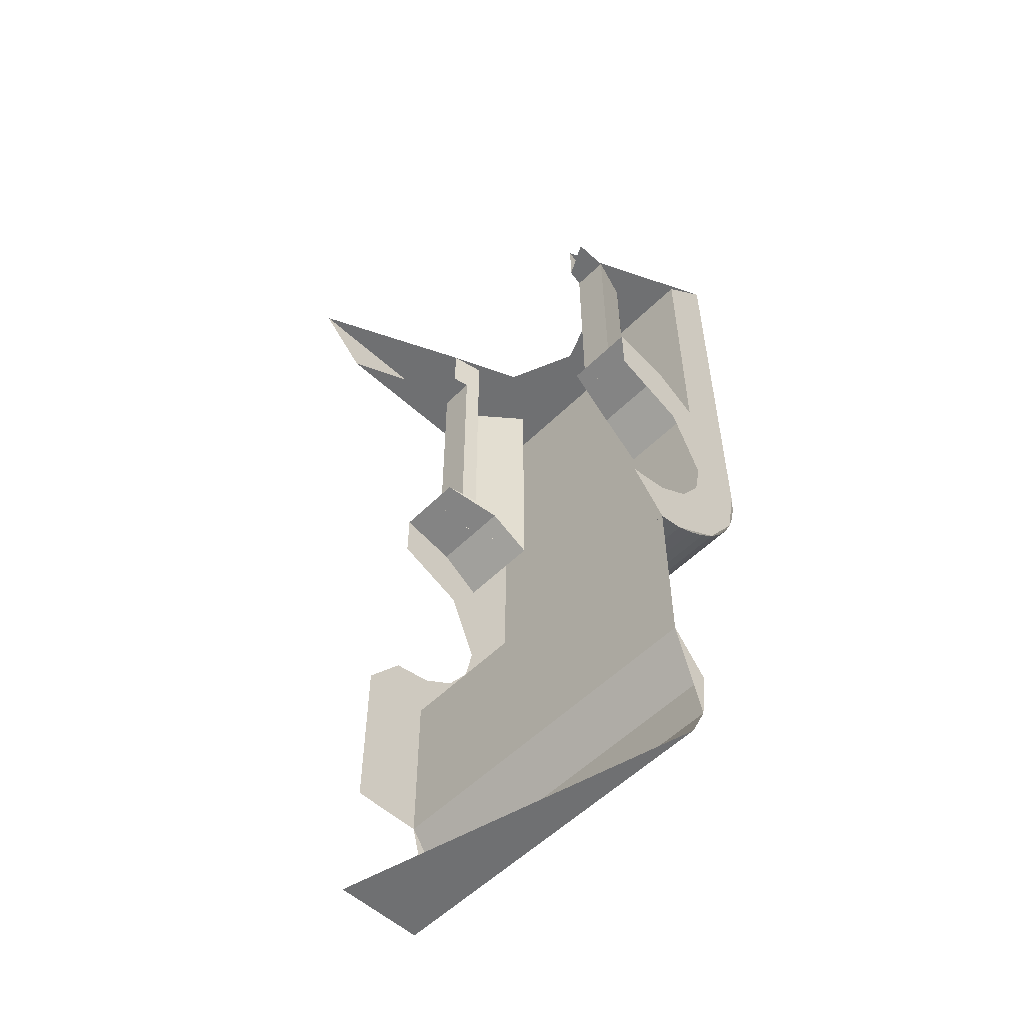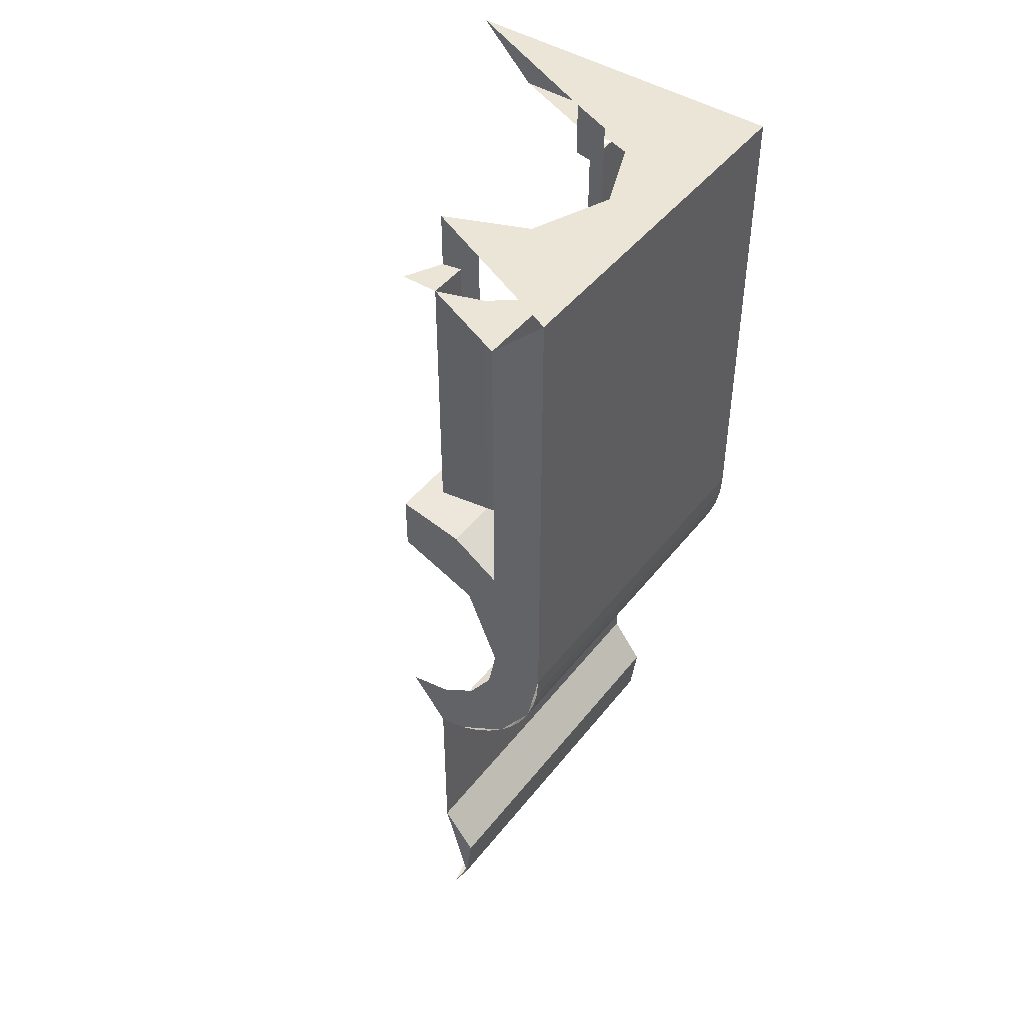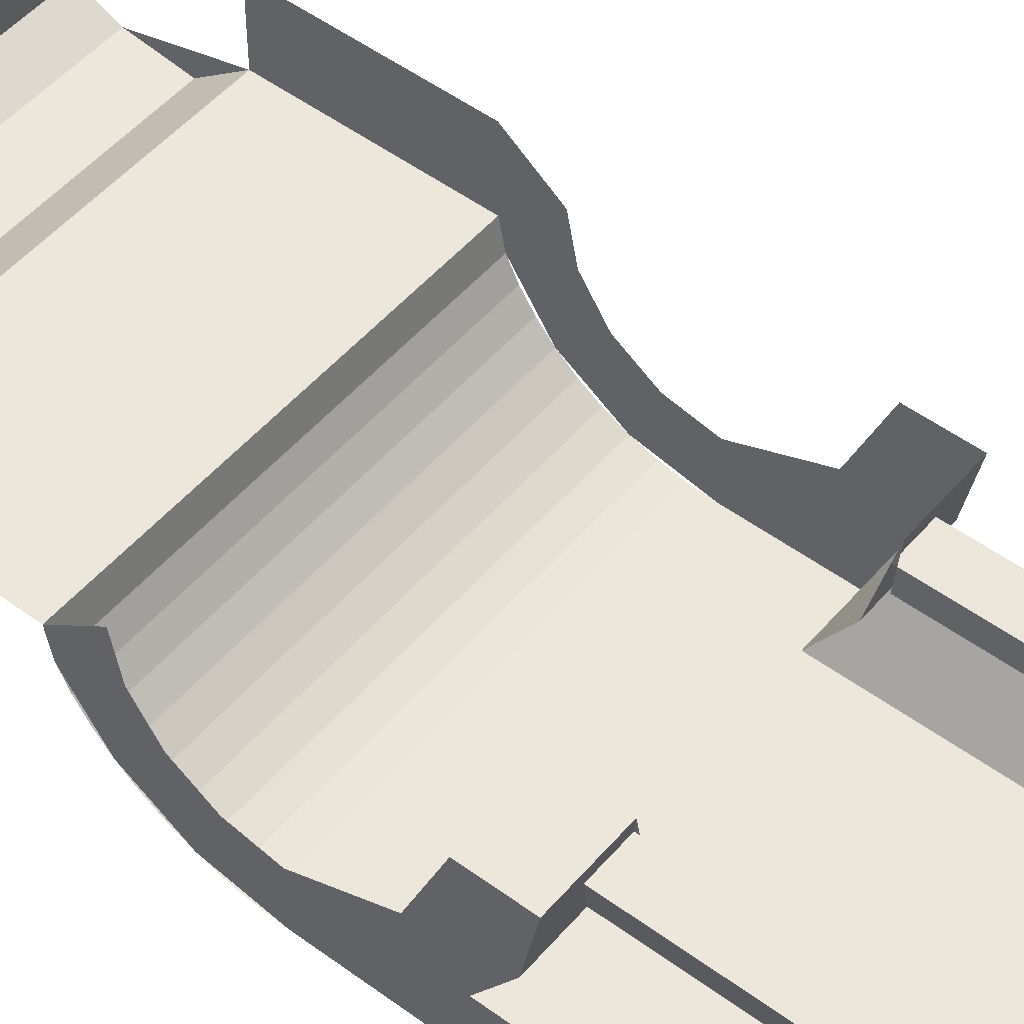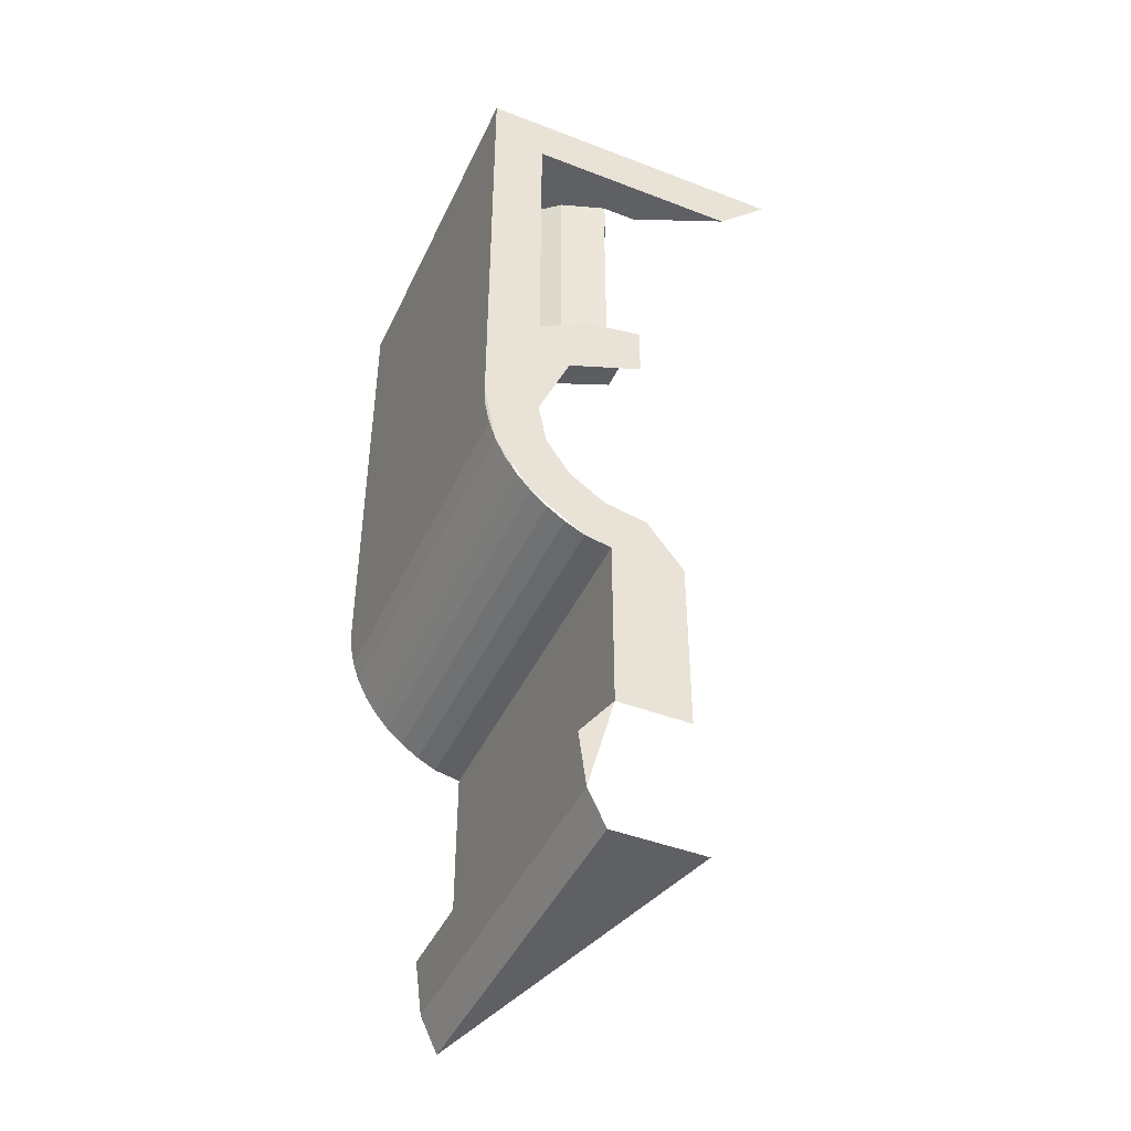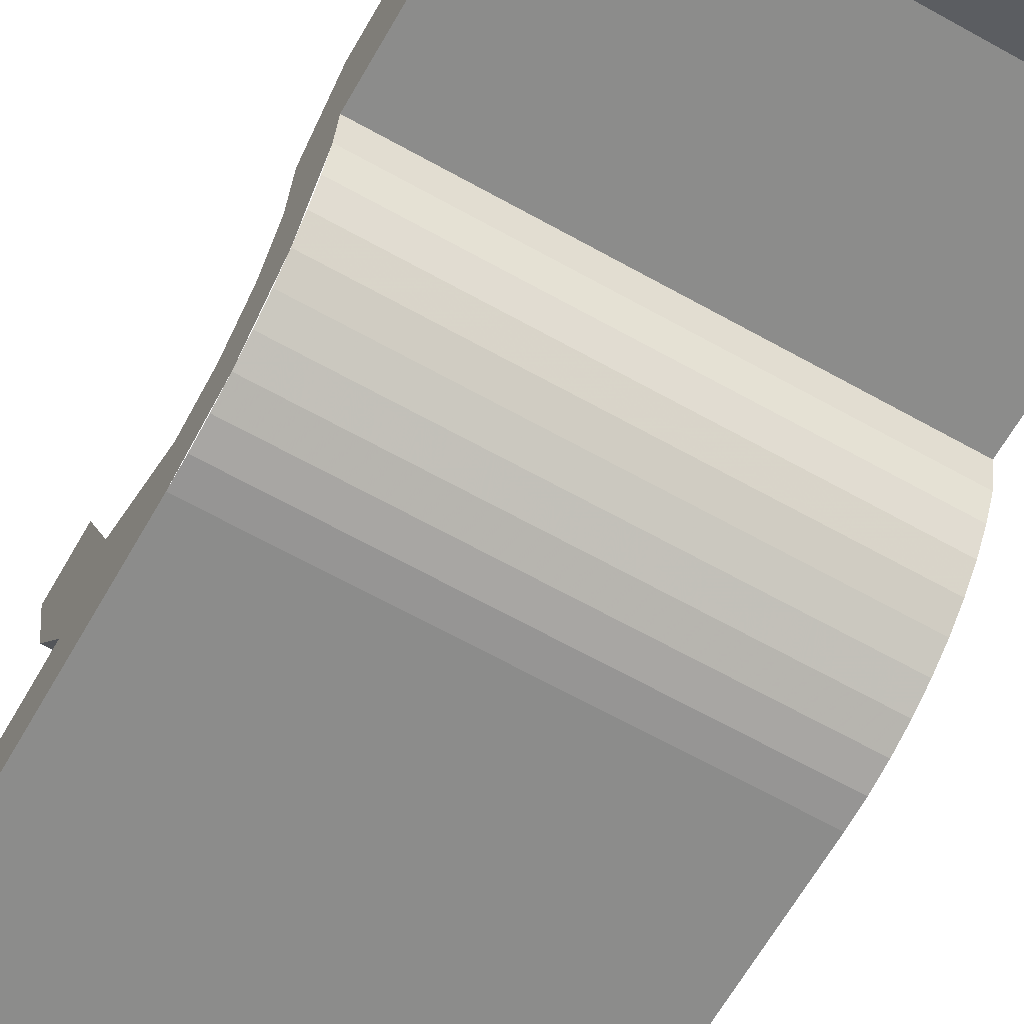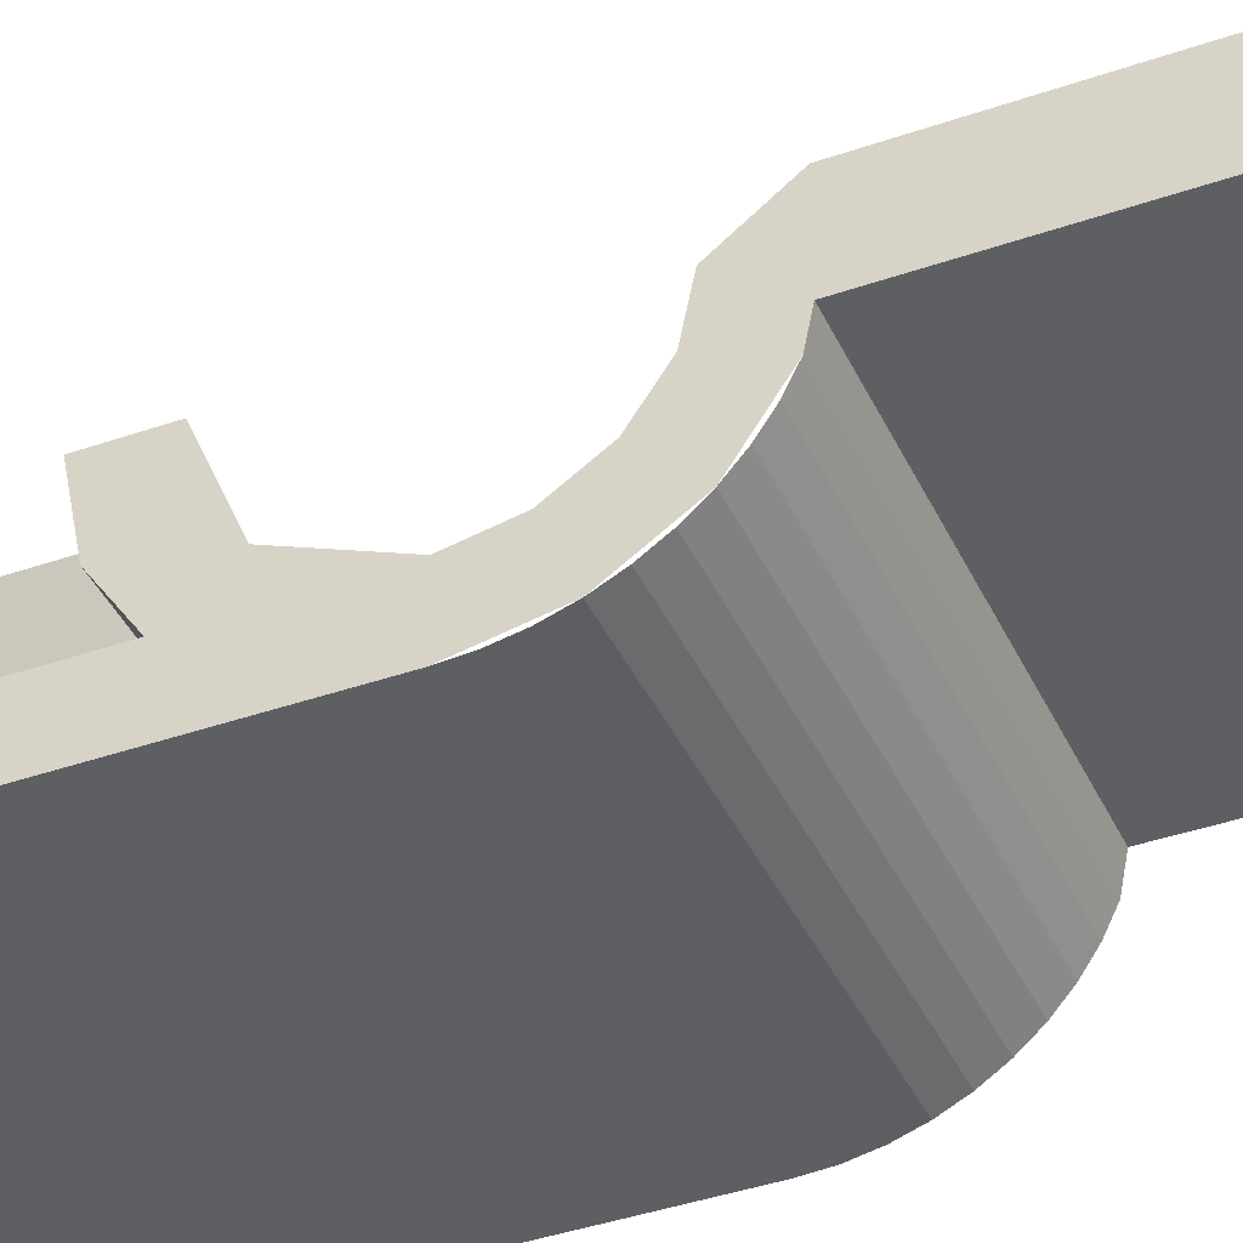
<metadata>
{"format":"obj","ext":"obj","renderer":"f3d","projection":"perspective","resolution":1024,"background":"white","views":[{"elev":-54.8,"azim":-133.9,"up":"+Z"},{"elev":45.8,"azim":-54.3,"up":"+Z"},{"elev":50.5,"azim":-51.1,"up":"+Y"},{"elev":-44.7,"azim":65.9,"up":"+Z"},{"elev":-64.1,"azim":150.4,"up":"+Y"},{"elev":-40.3,"azim":113.2,"up":"+Y"}]}
</metadata>
<code>
v -0.5 -0.45 -1
v -0.5 -0.4461 -1.059
v 0.5 -0.4461 -1.059
v 0.5 -0.45 -1
v -0.5 -0.4461 -1.059
v -0.5 -0.4347 -1.116
v 0.5 -0.4347 -1.116
v 0.5 -0.4461 -1.059
v -0.5 -0.4347 -1.116
v -0.5 -0.4158 -1.172
v 0.5 -0.4158 -1.172
v 0.5 -0.4347 -1.116
v -0.5 -0.4158 -1.172
v -0.5 -0.3897 -1.225
v 0.5 -0.3897 -1.225
v 0.5 -0.4158 -1.172
v -0.5 -0.3897 -1.225
v -0.5 -0.357 -1.274
v 0.5 -0.357 -1.274
v 0.5 -0.3897 -1.225
v -0.5 -0.357 -1.274
v -0.5 -0.3182 -1.318
v 0.5 -0.3182 -1.318
v 0.5 -0.357 -1.274
v -0.5 -0.3182 -1.318
v -0.5 -0.274 -1.357
v 0.5 -0.274 -1.357
v 0.5 -0.3182 -1.318
v -0.5 -0.274 -1.357
v -0.5 -0.225 -1.39
v 0.5 -0.225 -1.39
v 0.5 -0.274 -1.357
v -0.5 -0.225 -1.39
v -0.5 -0.1722 -1.416
v 0.5 -0.1722 -1.416
v 0.5 -0.225 -1.39
v 0.5 -0.3 -1
v 0.5 -0.45 -1
v 0.5 -0.4158 -1.172
v 0.5 -0.2772 -1.115
v 0.5 -0.2772 -1.115
v 0.5 -0.4158 -1.172
v 0.5 -0.3182 -1.318
v 0.5 -0.2121 -1.212
v 0.5 -0.2121 -1.212
v 0.5 -0.3182 -1.318
v 0.5 -0.1722 -1.416
v 0.5 -0.1148 -1.277
v 0.5 -0.193 -2.048
v 0.5 -0.1 -1.927
v -0.5 -0.1 -1.927
v -0.5 -0.193 -2.048
v 0.5 -0.173 -2.2
v 0.5 -0.193 -2.048
v -0.5 -0.193 -2.048
v -0.5 -0.173 -2.2
v 0.5 -0.45 -1
v 0.5 -0.45 0.3
v -0.5 -0.45 0.3
v -0.5 -0.45 -1
v 0.5 -0.173 -2.2
v -0.5 -0.173 -2.2
v -0.5 -0.125 -2.3
v 0.5 -0.125 -2.3
v 0.5 -0.1 -1.43
v -0.5 -0.1 -1.43
v -0.5 -0.1 -1.927
v 0.5 -0.1 -1.927
v -0.5 -0.1 -1.43
v 0.5 -0.1 -1.43
v 0.5 -0.1722 -1.416
v -0.5 -0.1722 -1.416
v 0.5 -0.1 -1.927
v 0.5 -0.193 -2.048
v 0.5 -0.173 -2.2
v -0.5 -0.1 -1.927
v -0.5 -0.193 -2.048
v -0.5 -0.173 -2.2
v 0.3 -0.3 0.3
v 0.2121 -0.2121 0.3
v 0.3 0 0.3
v 0.3 -0.3 0.3
v 0 -0.3 0.3
v 0.2121 -0.2121 0.3
v -0.3 -0.3 0.3
v -0.2121 -0.2121 0.3
v 0 -0.3 0.3
v -0.3 -0.3 0.3
v -0.3 0 0.3
v -0.2121 -0.2121 0.3
v 0.3 0 0.3
v 0.2974 -0.03915 0.3
v 0.2898 -0.07764 0.3
v 0.2772 -0.1148 0.3
v 0 -0.3 0.3
v -0.03915 -0.2974 0.3
v -0.07764 -0.2898 0.3
v -0.1148 -0.2772 0.3
v 0.1148 -0.2772 0.3
v 0.07765 -0.2898 0.3
v 0.03916 -0.2974 0.3
v -3e-06 -0.3 0.3
v 0.2121 -0.2121 0.3
v 0.1826 -0.238 0.3
v 0.15 -0.2598 0.3
v 0.1148 -0.2772 0.3
v 0.2772 -0.1148 0.3
v 0.2598 -0.15 0.3
v 0.238 -0.1826 0.3
v 0.2121 -0.2121 0.3
v -0.2772 -0.1148 0.3
v -0.2898 -0.07765 0.3
v -0.2974 -0.03916 0.3
v -0.3 3e-06 0.3
v -0.2121 -0.2121 0.3
v -0.238 -0.1826 0.3
v -0.2598 -0.15 0.3
v -0.2772 -0.1148 0.3
v -0.1148 -0.2772 0.3
v -0.15 -0.2598 0.3
v -0.1826 -0.238 0.3
v -0.2121 -0.2121 0.3
v 0.3 0 0.3
v 0.3 -0.3 0.3
v 0.5 -0.45 0.3
v 0.5 0.45 0.3
v -0.3 -0.3 0.3
v -0.3 0 0.3
v -0.5 -0.45 0.3
v -0.5 -0.45 0.3
v 0.5 -0.45 0.3
v 0.3 -0.3 0.3
v -0.3 -0.3 0.3
v 0.5 -0.1 -1.43
v 0.5 -0.1 -1.927
v 0.5 0.1 -1.927
v 0.5 0.1 -1.43
v 0.5 -0.1148 -1.277
v 0.5 -0.1722 -1.416
v 0.5 -0.1 -1.43
v 0.5 0 -1.3
v -0.5 -0.3 -1
v -0.5 -0.45 -1
v -0.5 -0.4158 -1.172
v -0.5 -0.2772 -1.115
v -0.5 -0.2772 -1.115
v -0.5 -0.4158 -1.172
v -0.5 -0.3182 -1.318
v -0.5 -0.2121 -1.212
v -0.5 -0.2121 -1.212
v -0.5 -0.3182 -1.318
v -0.5 -0.1722 -1.416
v -0.5 -0.1148 -1.277
v -0.5 -0.1 -1.43
v -0.5 -0.1722 -1.416
v -0.5 -0.1148 -1.277
v -0.5 0 -1.3
v 0.5 0 -1.3
v 0.5 -0.1 -1.43
v 0.5 0.1 -1.43
v 0.5 -0.125 -2.3
v -0.5 -0.125 -2.3
v 0.5 0.125 -2.3
v -0.3 0 0.3
v -0.2801 -0.1 0.3
v -0.2901 -0.05 0.15
v -0.3 0 0.15
v -0.2801 -0.1 -0.55
v -0.2901 -0.05 -0.55
v -0.2901 -0.05 0.15
v -0.2801 -0.1 0.3
v -0.2621 -0.1722 -0.5842
v -0.3 0 -0.55
v -0.5 0 -0.55
v -0.5 -0.1722 -0.5842
v -0.2529 -0.3 -0.6697
v -0.2621 -0.1722 -0.5842
v -0.5 -0.1722 -0.5842
v -0.5 -0.3 -0.6697
v -0.2529 -0.3 0.15
v -0.3562 -0.1722 0.15
v -0.3562 -0.1722 -0.5845
v -0.2529 -0.3 -0.6697
v -0.2529 -0.3 0.15
v -0.5 -0.3 0.15
v -0.3562 -0.1722 0.15
v -0.3562 -0.1722 0.15
v -0.5 -0.3 0.15
v -0.3968 -0.05 0.15
v -0.2529 -0.3 -0.6697
v -0.5 -0.3 -0.6697
v -0.5 -0.3 0.15
v -0.2529 -0.3 0.15
v -0.2901 -0.05 -0.56
v -0.3968 -0.05 -0.56
v -0.3968 -0.05 0.15
v -0.2901 -0.05 0.15
v -0.3562 -0.1722 -0.5845
v -0.3562 -0.1722 0.15
v -0.3968 -0.05 0.15
v -0.3968 -0.05 -0.56
v -0.3 0 -0.55
v -0.2901 -0.05 -0.56
v -0.2901 -0.05 -0.55
v 0.5 0 -0.55
v 0.3 0 -0.55
v 0.2621 -0.1722 -0.5842
v 0.5 -0.1722 -0.5842
v 0.5 -0.1722 -0.5842
v 0.2621 -0.1722 -0.5842
v 0.2529 -0.3 -0.6697
v 0.5 -0.3 -0.6697
v 0.3562 -0.1722 -0.5845
v 0.3562 -0.1722 0.15
v 0.2529 -0.3 0.15
v 0.2529 -0.3 -0.6697
v 0.5 -0.3 0.15
v 0.2529 -0.3 0.15
v 0.3562 -0.1722 0.15
v 0.5 -0.3 0.15
v 0.3562 -0.1722 0.15
v 0.3968 -0.05 0.15
v 0.2529 -0.3 -0.6697
v 0.2529 -0.3 0.15
v 0.5 -0.3 0.15
v 0.5 -0.3 -0.6697
v 0.2901 -0.05 -0.56
v 0.2901 -0.05 0.15
v 0.3968 -0.05 0.15
v 0.3968 -0.05 -0.56
v 0.3968 -0.05 0.15
v 0.3562 -0.1722 0.15
v 0.3562 -0.1722 -0.5845
v 0.3968 -0.05 -0.56
v 0.2901 -0.05 -0.56
v 0.3 0 -0.55
v 0.2901 -0.05 -0.55
v 0.2901 -0.05 0.15
v 0.2801 -0.1 0.3
v 0.3 0 0.3
v 0.3 0 0.15
v 0.2901 -0.05 0.15
v 0.2901 -0.05 -0.55
v 0.2801 -0.1 -0.55
v 0.2801 -0.1 0.3
v -0.5 -0.3 -0.7
v -0.5 -0.2121 -0.7879
v -0.5 -0.3 -1
v -0.5 -0.3 -0.7
v -0.5 0 -0.7
v -0.5 -0.2121 -0.7879
v -0.5 -0.3 -0.6697
v -0.5 -0.1722 -0.5842
v -0.5 0 -0.55
v -0.5 -0.3 -0.7
v -0.5 -0.3 -1
v -0.5 -0.45 -1
v -0.5 -0.45 0.3
v -0.5 -0.3 0.15
v -0.5 0 -0.55
v -0.5 0 -0.7
v -0.5 -0.3 -0.7
v 0.5 -0.3 -0.7
v 0.5 -0.2121 -0.7879
v 0.5 -0.3 -1
v 0.5 -0.3 -0.7
v 0.5 0 -0.7
v 0.5 -0.2121 -0.7879
v 0.5 0 -0.55
v 0.5 -0.1722 -0.5842
v 0.5 -0.3 -0.6697
v 0.5 -0.3 -0.7
v 0.5 -0.45 0.3
v 0.5 -0.45 -1
v 0.5 -0.3 -1
v 0.5 -0.3 0.15
v 0.5 0 -0.7
v 0.5 0 -0.55
v 0.5 -0.3 -0.7
v 0.2901 -0.05 0.15
v 0.3 0 0.15
v 0.3968 -0.05 0.15
v -0.3968 -0.05 0.15
v -0.3968 0.05 0.15
v -0.3 0 0.15
v -0.2901 -0.05 0.15
v 0.5 -0.3 0.15
v 0.3968 -0.05 0.15
v 0.3968 0.05 0.15
v 0.5 0.3 0.15
v 0.5 0.3 0.15
v 0.5 0.45 0.3
v 0.5 -0.45 0.3
v 0.5 -0.3 0.15
g mesh7364745
f 1 2 3
f 3 4 1
f 5 6 7
f 7 8 5
f 9 10 11
f 11 12 9
f 13 14 15
f 15 16 13
f 17 18 19
f 19 20 17
f 21 22 23
f 23 24 21
f 25 26 27
f 27 28 25
f 29 30 31
f 31 32 29
f 33 34 35
f 35 36 33
g mesh7364747
f 37 38 39
f 39 40 37
f 41 42 43
f 43 44 41
f 45 46 47
f 47 48 45
g mesh7364751
f 49 50 51
f 51 52 49
f 53 54 55
f 55 56 53
f 57 58 59
f 59 60 57
f 61 62 63
f 63 64 61
g mesh7364755
f 65 66 67
f 67 68 65
g mesh7364757
f 69 70 71
f 71 72 69
g mesh7364759
f 73 74 75
g mesh7364761
f 76 78 77
g mesh7364763
f 79 81 80
f 82 84 83
f 85 87 86
f 88 90 89
g mesh7364766
f 91 93 92
f 93 91 94
g mesh7364768
f 95 97 96
f 97 95 98
g mesh7364770
f 99 101 100
f 101 99 102
g mesh7364772
f 103 105 104
f 105 103 106
g mesh7364774
f 107 109 108
f 109 107 110
g mesh7364776
f 111 113 112
f 113 111 114
g mesh7364778
f 115 117 116
f 117 115 118
g mesh7364780
f 119 121 120
f 121 119 122
f 123 124 125
f 125 126 123
f 127 128 129
f 130 131 132
f 132 133 130
f 134 135 136
f 136 137 134
f 138 139 140
f 140 141 138
g mesh7364783
f 142 144 143
f 144 142 145
f 146 148 147
f 148 146 149
f 150 152 151
f 152 150 153
f 154 155 156
f 156 157 154
f 158 159 160
f 161 162 163
f 164 165 166
f 166 167 164
f 168 169 170
f 170 171 168
f 172 173 174
f 174 175 172
f 176 177 178
f 178 179 176
f 180 181 182
f 182 183 180
f 184 185 186
f 187 188 189
g mesh7364785
f 190 191 192
f 192 193 190
g mesh7364787
f 194 195 196
f 196 197 194
f 198 199 200
f 200 201 198
f 202 203 204
f 205 206 207
f 207 208 205
f 209 210 211
f 211 212 209
f 213 214 215
f 215 216 213
f 217 218 219
f 220 221 222
g mesh7364789
f 223 224 225
f 225 226 223
g mesh7364791
f 227 228 229
f 229 230 227
f 231 232 233
f 233 234 231
f 235 236 237
f 238 239 240
f 240 241 238
f 242 243 244
f 244 245 242
g mesh7364793
f 246 247 248
f 249 250 251
f 252 253 254
f 254 255 252
f 256 257 258
f 258 259 256
f 260 261 262
g mesh7364795
f 263 265 264
f 266 268 267
f 269 270 271
f 271 272 269
f 273 274 275
f 275 276 273
f 277 278 279
f 280 281 282
f 283 284 285
f 285 286 283
f 287 288 289
f 289 290 287
f 291 292 293
f 293 294 291

</code>
